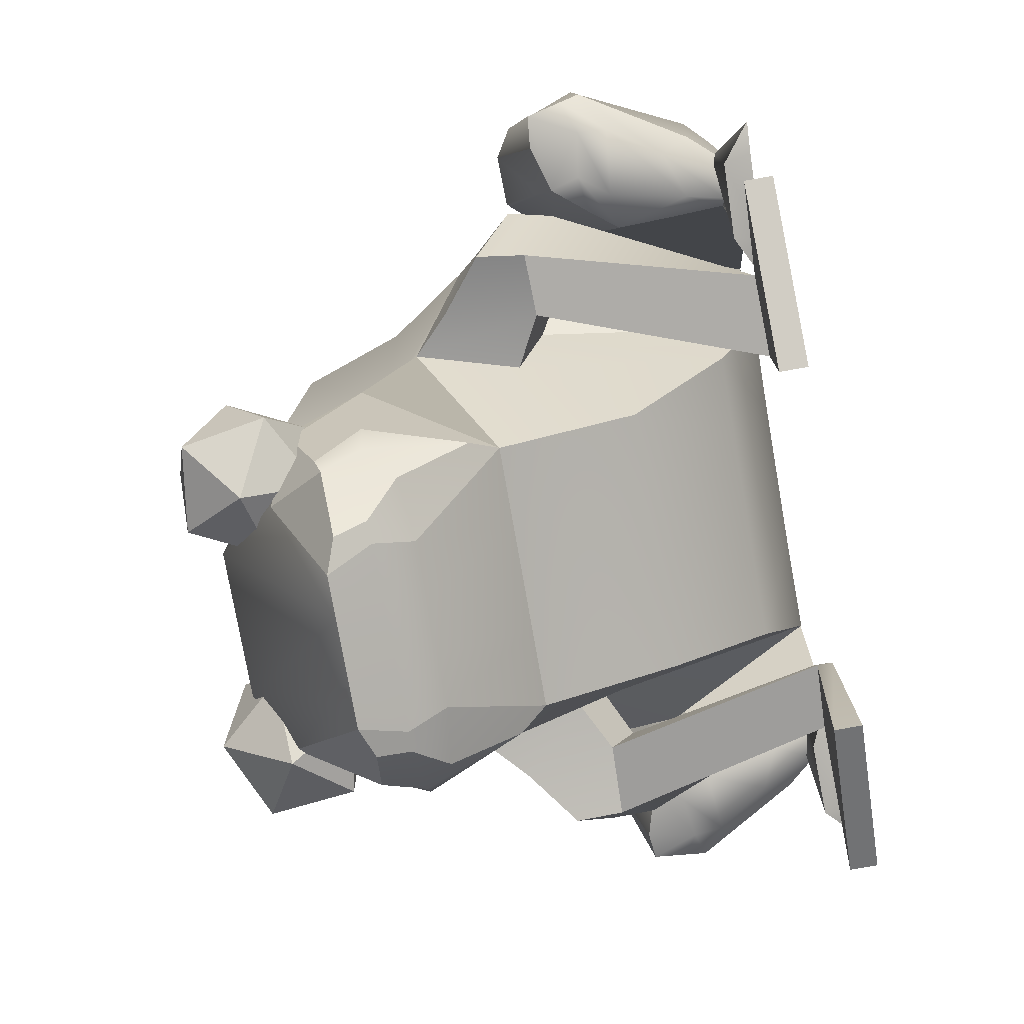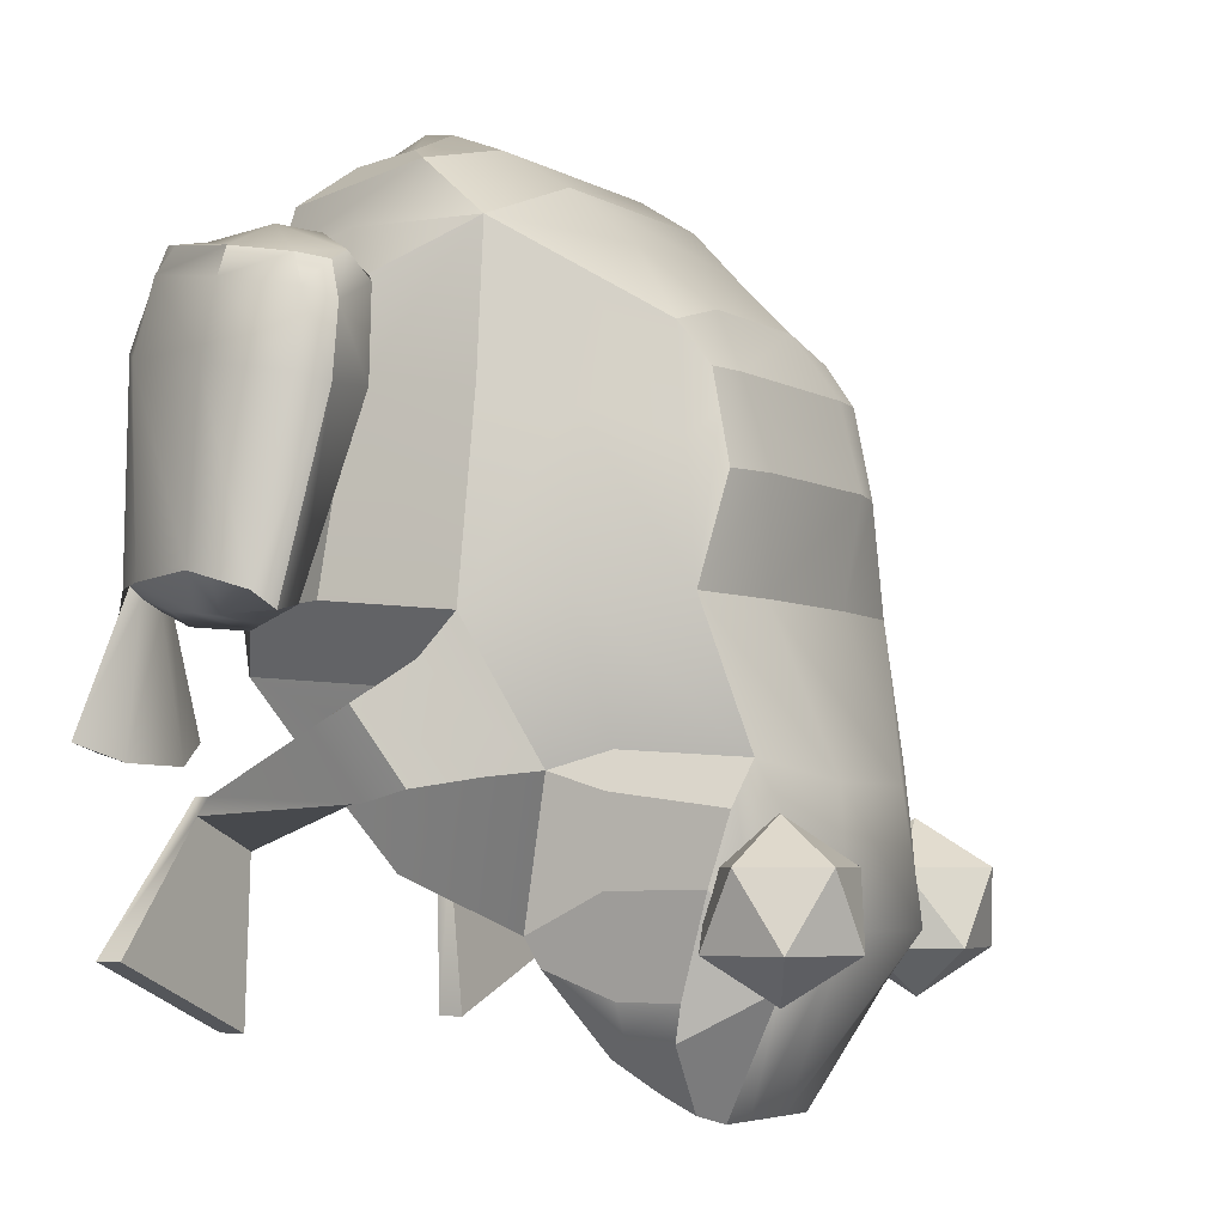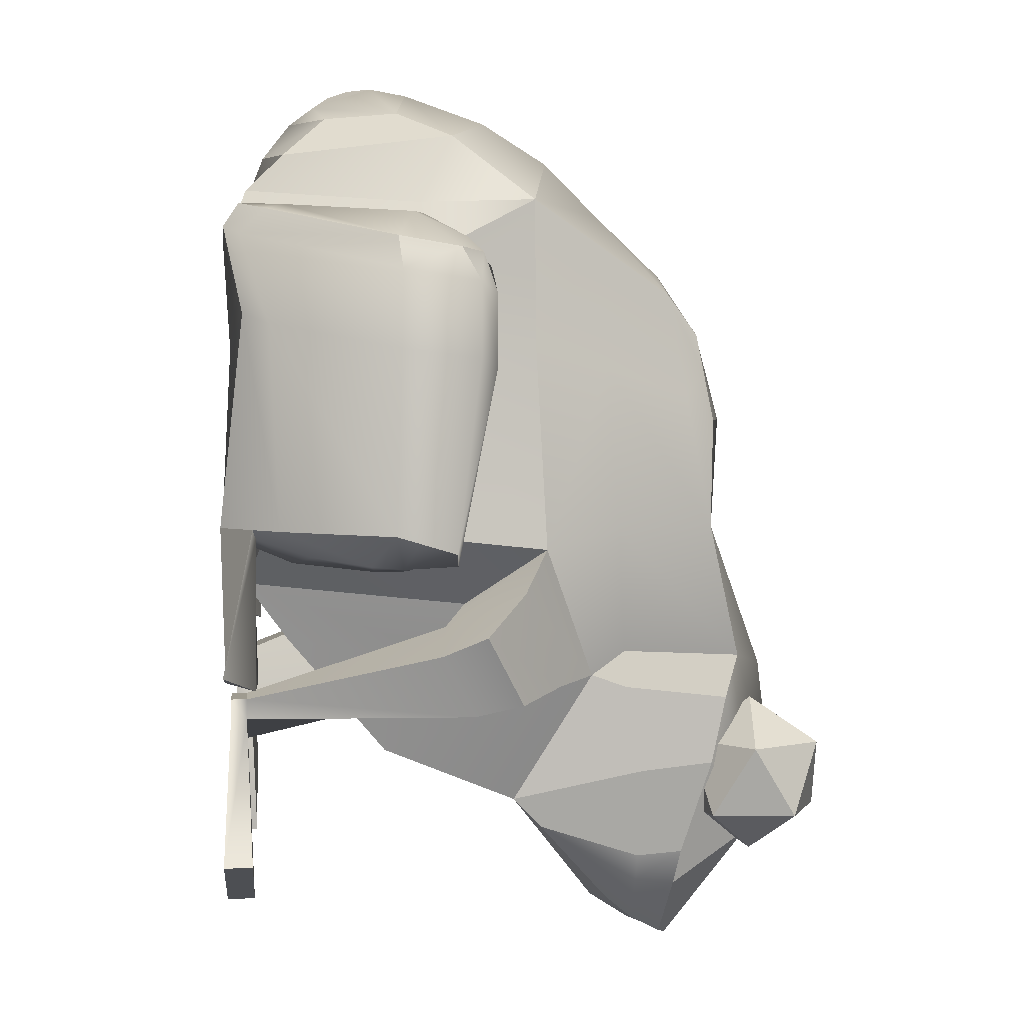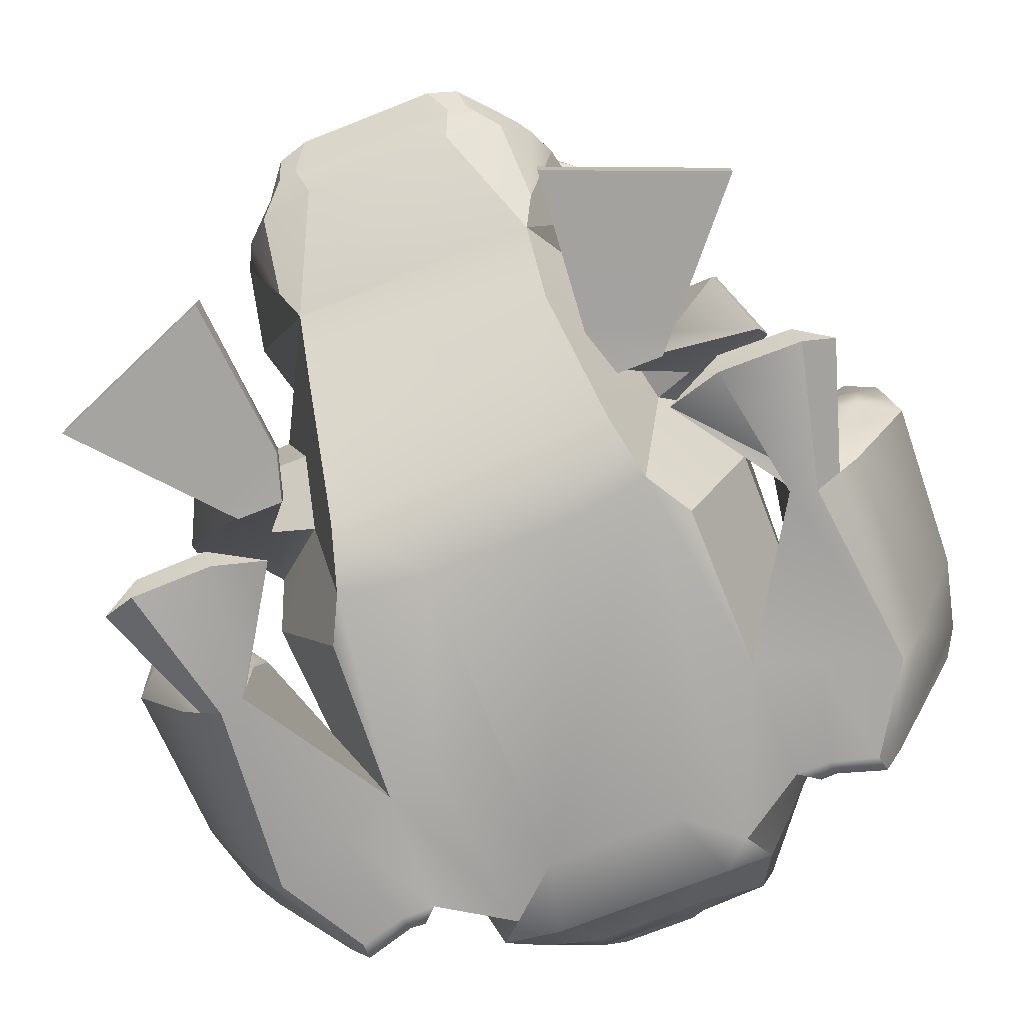
<metadata>
{"format":"obj","ext":"obj","renderer":"f3d","projection":"perspective","resolution":1024,"background":"white","views":[{"elev":-76.8,"azim":-80.0,"up":"+Z"},{"elev":-4.9,"azim":120.9,"up":"+Z"},{"elev":4.2,"azim":84.5,"up":"+Z"},{"elev":-74.7,"azim":-158.5,"up":"+Y"}]}
</metadata>
<code>
g default
v -2.675 0.4126 7.842
v 2.675 0.4126 7.842
v -3 9.571 5.617
v 3 9.571 5.617
v -1.578 9.77 -8.847
v 1.578 9.77 -8.847
v -2.788 6.208 -5.505
v 2.788 6.208 -5.501
v -4.616 6.482 7.587
v 4.616 6.482 7.587
v 1.726 8.047 -7.901
v -1.726 8.047 -7.901
v -3.765 10.41 0.6057
v 3.765 10.41 0.6057
v 5.673 6.635 0.2817
v 3.478 0.3534 -0.5761
v -3.478 0.3534 -0.5761
v -5.673 6.635 0.2817
v -2.762 3.365 -4.364
v 2.762 3.365 -4.364
v 2.554 11.4 -6.375
v -2.587 10.91 -6.475
v -3.097 11.13 -2.265
v 3.037 11.16 -2.316
v 4.461 7.728 -2.529
v 3.161 1.252 -1.831
v -3.161 1.252 -1.831
v -4.461 7.728 -2.529
v 4.095 0.8426 0.6057
v 4.184 0.01603 6.668
v 5.552 3.498 0.6057
v 5.515 4.175 6.398
v -4.095 0.8426 0.6057
v -5.552 3.498 0.6057
v -4.184 0.01603 6.668
v -5.515 4.175 6.398
v -1.465 0.01603 6.668
v 1.465 0.01603 6.668
v 1.553 0.3534 -0.275
v -1.553 0.3534 -0.275
v 1.553 1.252 -1.831
v -1.553 1.252 -1.831
v -1.278 3.365 -4.331
v 1.278 3.365 -4.331
v -1.107 6.207 -5.494
v 1.107 6.207 -5.494
v 0.6154 8.047 -7.982
v -0.6154 8.047 -7.982
v -0.6761 9.77 -8.847
v 0.6761 9.77 -8.847
v 1.553 12.22 -5.379
v -1.553 12.22 -5.379
v -1.278 11.95 -2.716
v 1.278 11.95 -2.716
v -1.553 10.65 0.6057
v 1.553 10.65 0.6057
v -1.465 9.571 6.037
v 1.465 9.571 6.037
v -2.399 6.929 8.454
v 2.399 6.929 8.454
v -1.839 10.89 2.858
v -1.996 10.37 4.729
v 1.996 10.37 4.729
v 1.839 10.89 2.858
v -2.859 10.23 4.729
v -2.89 10.61 2.858
v 2.859 10.23 4.729
v 2.89 10.61 2.858
v -2.995 0.1636 3.631
v -4.145 0.1636 4.016
v -5.552 4.175 4.26
v -4.842 6.482 4.533
v -3.335 9.939 3.425
v -2.872 10.4 3.91
v -1.928 10.59 3.91
v 1.928 10.59 3.91
v 2.872 10.4 3.91
v 3.335 9.939 3.425
v 4.842 6.482 4.533
v 5.552 4.175 4.26
v 4.145 0.1636 4.016
v 2.995 0.1636 3.631
v 1.503 0.6528 3.631
v -1.94 8.847 -8.384
v -0.8383 8.847 -8.384
v 0.8383 8.847 -8.384
v 1.94 8.847 -8.384
v 3.519 8.566 -2.137
v 4.497 8.308 0.6057
v 4.142 8.088 4.018
v 3.865 7.917 6.672
v 1.965 8.123 7.331
v -1.965 8.123 7.331
v -3.865 7.917 6.672
v -4.142 8.088 4.018
v -4.497 8.308 0.6057
v -3.519 8.566 -2.137
v 4.325 8.839 -4.65
v 3.818 8.582 -2.89
v 3.565 10.5 -4.619
v 3.339 10.85 -3.211
v -3.818 8.582 -2.89
v -4.254 8.839 -4.65
v -3.565 10.5 -4.619
v -3.339 10.85 -3.211
v 2.261 9.534 -8.654
v 2.382 8.877 -8.296
v 3.294 9.695 -7.336
v 3.381 9.854 -6.617
v 3.863 8.815 -6.59
v 3.115 6.781 -6.068
v 2.991 8.203 -7.655
v -2.382 8.873 -8.295
v -2.991 8.198 -7.655
v -3.116 6.777 -6.07
v -3.863 8.811 -6.589
v -3.381 9.85 -6.617
v -3.32 9.667 -7.445
v -2.261 9.53 -8.653
v 3.582 8.818 -7.182
v -3.582 8.814 -7.181
v -3.013 0.7832 8.571
v -1.975 0.7832 8.571
v 1.975 0.7832 8.571
v 3.271 1.214 8.571
v 4.106 4.774 8.94
v 2.606 5.548 9.299
v -2.606 5.548 9.308
v -4.106 4.774 8.94
v -5.239 4.021 7.486
v 5.239 4.021 7.486
v 4.21 5.014 -0.9897
v 3.842 5.597 -2.527
v -4.21 5.014 -0.9897
v -3.842 5.597 -2.527
v 7.009 5.29 -1.391
v 6.843 4.373 -1.781
v 6.39 6.08 -2.88
v 6.279 5.069 -3.113
v -6.279 5.069 -3.113
v -6.39 6.08 -2.88
v -6.843 4.373 -1.781
v -7.009 5.29 -1.391
v 6.168 6.138 -0.5894
v 5.081 4.542 -1.382
v 4.909 5.041 -2.645
v 5.263 6.962 -2.652
v -6.168 6.138 -0.5894
v -5.081 4.542 -1.382
v -4.909 5.041 -2.645
v -5.263 6.962 -2.652
v 3.724 0.3825 -2.909
v 3.411 0.3825 -3.938
v 5.041 0.3825 -3.282
v 4.71 0.3825 -2.906
v -3.724 0.3825 -2.909
v -3.411 0.3825 -3.938
v -4.71 0.3825 -2.906
v -5.041 0.3825 -3.282
v 3.724 0.05037 -2.909
v 3.411 0.05037 -3.938
v 5.041 0.05037 -3.282
v 4.71 0.05037 -2.906
v -3.724 0.05037 -2.909
v -3.411 0.05037 -3.938
v -4.71 0.05037 -2.906
v -5.041 0.05037 -3.282
v 3.712 0.506 -7.389
v 7.327 0.506 -5.934
v 7.327 -0.07307 -5.934
v 3.712 -0.07307 -7.389
v -3.712 0.506 -7.389
v -7.327 0.506 -5.934
v -3.712 -0.07307 -7.389
v -7.327 -0.07307 -5.934
v -2.509 2.022 9.754
v -1.263 1.362 9.315
v 1.263 1.362 9.351
v 2.509 2.12 9.396
v 2.764 3.665 9.507
v 1.804 3.903 9.968
v -1.804 3.903 9.968
v -2.764 3.019 9.97
v -1.54 3.127 10.12
v 1.582 3.127 10.13
v -1.065 1.876 9.749
v 1.356 1.876 9.724
v -0.6056 2.656 10.17
v 0.6056 2.656 10.17
v -0.7377 2.241 10
v 0.8607 2.241 10
v -7.167 0.376 5.174
v -7.76 5.423 4.128
v -5.955 -0.01155 6.941
v -7.582 5.423 5.61
v 7.167 0.376 5.174
v 5.955 -0.01155 6.941
v 7.76 5.423 4.128
v 7.582 5.423 5.61
v -6.153 -0.07963 0.7033
v -6 2.924 1.01
v -6.702 -0.1005 0.8744
v -8.17 4.594 0.1865
v 6 2.924 1.01
v 6.153 -0.07963 0.7033
v 8.17 4.594 0.1865
v 6.702 -0.1005 0.8744
v -9.107 3.341 0.8579
v -8.946 3.46 4.493
v -8.561 3.505 6.051
v 9.107 3.341 0.8579
v 8.946 3.46 4.493
v 8.561 3.505 6.051
v -6.567 5.399 6.112
v -6.638 5.399 4.226
v -7.155 4.291 0.3727
v 6.567 5.399 6.112
v 6.638 5.399 4.226
v 7.155 4.291 0.3727
v -8.85 4.531 0.4837
v -8.374 5.046 4.29
v -8.181 5.066 5.805
v 8.85 4.531 0.4837
v 8.374 5.046 4.29
v 8.181 5.066 5.805
v -5.478 0.1064 4.455
v -6.548 5.325 4.234
v -4.932 -0.03533 6.654
v -5.951 4.899 6.383
v -7.02 4.579 1.521
v 5.478 0.1064 4.455
v 4.932 -0.03533 6.654
v 6.548 5.325 4.234
v 5.951 4.899 6.383
v 7.02 4.579 1.521
v -6.881 3.015 -0.03119
v -8.292 2.868 0.2056
v 6.881 3.015 -0.03119
v 8.292 2.868 0.2056
v -6.524 3.545 0.6112
v -7.377 3.659 0.0271
v -8.339 3.515 0.1486
v -9.009 3.792 0.716
v 6.524 3.545 0.6112
v 7.377 3.659 0.0271
v 8.339 3.515 0.1486
v 9.009 3.792 0.716
v -6.075 1.748 0.6657
v -6.534 1.355 0.1333
v -7.528 1.725 0.3294
v -7.749 1.09 0.8673
v 6.075 1.748 0.6657
v 6.534 1.355 0.1333
v 7.528 1.725 0.3294
v 7.749 1.09 0.8673
v -7.703 0.9054 4.969
v -6.409 0.3159 6.786
v 7.703 0.9054 4.969
v 6.409 0.3159 6.786
v -4.376 1.106 6.629
v 4.376 1.106 6.629
v -6.22 4.047 7.205
v -5.805 3.879 6.962
v -6.212 4.439 6.937
v -6.634 4.907 6.725
v -7.279 3.785 7.202
v -7.451 5.168 6.391
v -7.911 4.698 6.488
v -8.193 3.43 6.692
v -6.447 0.8412 7.287
v -5.934 1.184 7.394
v -5.086 1.339 7.209
v -4.802 1.026 7.166
v -6.018 0.3052 7.408
v -4.965 0.541 7.18
v -4.62 0.5463 7.199
v 6.447 0.8412 7.287
v 5.934 1.184 7.394
v 6.018 0.3052 7.408
v 5.086 1.339 7.209
v 4.802 1.026 7.166
v 4.62 0.5463 7.199
v 4.965 0.541 7.18
v 7.911 4.698 6.488
v 7.279 3.785 7.202
v 8.193 3.43 6.692
v 6.634 4.907 6.725
v 6.22 4.047 7.205
v 7.451 5.168 6.391
v 5.805 3.879 6.962
v 6.212 4.439 6.937
v -7.273 0.5484 0.8705
v -7.026 0.6148 0.6609
v -6.307 0.5029 0.4718
v -6.126 0.5579 0.6901
v 7.273 0.5484 0.8705
v 7.026 0.6148 0.6609
v 6.307 0.5029 0.4718
v 6.126 0.5579 0.6901
v -5.759 0.6292 -2.384
v -4.472 -0.02576 -1.875
v -5.646 0.04672 -2.18
v -7.357 0.5916 -2.356
v -7.453 8.5e-05 -2.169
v -8.121 -0.04545 -1.994
v 7.453 8.5e-05 -2.169
v 7.357 0.5916 -2.356
v 8.121 -0.04545 -1.994
v 5.646 0.04672 -2.18
v 5.759 0.6292 -2.384
v 4.472 -0.02576 -1.875
g pCube1
f 93 59 60 92 58 57
f 52 53 54 51
f 86 47 48 85 49 50
f 42 43 44 41
f 99 25 8 98 100 101
f 103 7 28 102 105 104
f 181 185 180
f 25 133 20 8
f 45 48 47 46
f 135 19 27
f 61 75 76 64
f 90 79 15 89 14 78
f 80 81 29 31
f 38 40 39 83
f 34 33 70 71
f 96 18 72 95 73 13
f 43 45 46 44
f 49 52 51 50
f 53 55 56 54
f 89 15 25 88 24 14
f 138 136 137 139
f 40 42 41 39
f 134 135 27 17
f 97 28 18 96 13 23
f 81 82 16 29
f 31 132 15
f 15 79 80 31
f 32 131 2 30 261
f 34 134 17 33
f 17 69 70 33
f 36 130 9
f 71 72 18 34
f 17 40 38 37 1 69
f 27 42 40 17
f 19 43 42 27
f 7 45 43 19
f 12 48 45 7
f 85 48 12 84 5 49
f 22 52 49 5
f 23 53 52 22
f 13 55 53 23
f 74 75 61 66
f 94 9 59 93 57 3
f 92 60 10 91 4 58
f 64 76 77 68
f 54 56 14 24
f 51 54 24 21
f 50 51 21 6
f 87 11 47 86 50 6
f 46 47 11 8
f 44 46 8 20
f 41 44 20 26
f 39 41 26 16
f 82 83 39 16
f 57 58 63 62
f 56 55 61 64
f 3 57 62 65
f 55 13 66 61
f 13 73 74 66
f 58 4 67 63
f 77 78 14 68
f 14 56 64 68
f 70 69 1 35
f 193 221 222 195
f 9 72 71 36
f 95 72 9 94 3 73
f 74 73 3 65
f 65 62 75 74
f 76 75 62 63
f 77 76 63 67
f 4 78 77 67
f 91 10 79 90 78 4
f 80 79 10 32
f 197 196 258 259
f 2 82 81 30
f 38 83 82 2
f 99 101 24 88 25
f 21 24 101 100
f 102 28 97 23 105
f 23 22 104 105
f 120 108 109 110 111
f 113 114 115 121 118 119
f 6 21 108 106
f 21 100 109 108
f 110 109 100 98 8 111
f 8 11 112 111
f 107 112 11 87 6 106
f 12 7 115 114
f 116 115 7 103 104 117
f 104 22 118 117
f 22 5 119 118
f 113 119 5 84 12 114
f 107 106 108 120 111 112
f 121 115 116 117 118
f 1 37 123 122
f 37 38 124 123
f 38 2 125 124
f 2 131 126 125
f 10 60 127 126
f 60 59 128 127
f 59 9 129 128
f 9 130 129
f 1 130 36 260 35
f 129 130 1 122
f 10 131 32
f 126 131 10
f 16 132 31 29
f 133 132 16 26
f 20 133 26
f 18 134 34
f 141 140 142 143
f 7 19 135 28
f 144 145 137 136
f 147 144 136 138
f 160 161 162 163
f 146 147 138 139
f 28 135 150 151
f 135 134 149 150
f 134 18 148 149
f 18 28 151 148
f 15 132 145 144
f 132 133 146 145
f 133 25 147 146
f 25 15 144 147
f 149 148 143 142
f 165 164 166 167
f 151 150 140 141
f 148 151 141 143
f 145 146 153 152
f 146 139 154 153
f 139 137 155 154
f 137 145 152 155
f 150 149 156 157
f 149 142 158 156
f 142 140 159 158
f 140 150 157 159
f 152 153 161 160
f 168 169 170 171
f 154 155 163 162
f 155 152 160 163
f 157 156 164 165
f 156 158 166 164
f 158 159 167 166
f 173 172 174 175
f 153 154 169 168
f 154 162 170 169
f 162 161 171 170
f 161 153 168 171
f 159 157 172 173
f 157 165 174 172
f 165 167 175 174
f 167 159 173 175
f 122 123 177 176
f 123 124 178 177
f 124 125 179 178
f 125 126 180 179
f 126 127 181 180
f 127 128 182 181
f 128 129 183 182
f 129 122 176 183
f 183 184 182
f 182 184 185 181
f 176 186 184 183
f 189 188 190 191
f 180 185 187 179
f 176 177 186
f 187 186 177 178
f 179 187 178
f 185 184 188 189
f 184 186 190 188
f 186 187 191 190
f 187 185 189 191
f 240 241 216
f 70 35 228 226
f 262 263 264 265
f 214 215 193 195
f 30 81 231 232
f 296 297 254 255
f 80 32 234 233
f 277 278 279
f 71 70 200 295 248 201
f 70 226 200
f 220 221 193 203
f 193 215 230 216 203
f 81 80 204 252 299 205
f 80 233 235 219 244 204
f 255 258 196 207 296
f 196 231 205 207
f 251 256 209 208
f 210 209 256 257
f 223 224 212 211 247
f 213 212 224 225
f 36 71 227 229
f 216 230 227 71 201 240
f 218 217 199 198
f 219 235 218 198 206
f 208 209 221 220 243
f 222 221 209 210
f 198 224 223 206
f 225 224 198 199
f 226 228 194 192
f 200 226 192 202
f 229 227 215 214
f 227 230 215
f 232 231 196 197
f 233 234 217 218
f 235 233 218
f 205 231 81
f 216 241 242 220 203
f 298 299 252 253
f 220 242 243
f 297 298 253 254
f 201 248 249 236
f 237 236 249 250
f 208 237 250 251
f 238 204 244 245
f 239 238 245 246
f 211 239 246 247
f 201 236 241 240
f 242 241 236 237
f 243 242 237 208
f 245 244 219
f 246 245 219 206 223
f 247 246 223
f 300 301 302
f 303 300 302 304
f 305 303 304
f 253 252 204 238
f 254 253 238 239
f 255 254 239 211
f 192 256 251 292 202
f 257 256 192 194
f 211 212 258 255
f 259 258 212 213
f 266 262 265 267 268
f 280 281 282 283
f 269 266 268
f 278 280 283 279
f 270 271 266 269
f 271 272 262 266
f 272 273 263 262
f 284 285 286
f 287 288 285 284 289
f 290 288 287 291
f 274 271 270
f 275 272 271 274
f 276 273 272 275
f 286 285 278 277
f 285 288 280 278
f 290 281 280 288
f 36 229 264 263
f 229 214 265 264
f 214 195 267 265
f 195 222 268 267
f 222 210 269 268
f 210 257 270 269
f 260 36 263 273
f 257 194 274 270
f 194 228 275 274
f 35 260 273 276
f 228 35 276 275
f 197 259 277 279
f 261 30 282 281
f 30 232 283 282
f 232 197 279 283
f 213 225 284 286
f 225 199 289 284
f 199 217 287 289
f 217 234 291 287
f 234 32 290 291
f 259 213 286 277
f 32 261 281 290
f 251 250 293 292
f 250 249 294 293
f 249 248 295 294
f 306 307 308
f 309 310 307 306
f 309 311 310
f 294 295 301 300
f 295 200 302 301
f 293 294 300 303
f 200 202 304 302
f 292 293 303 305
f 202 292 305 304
f 297 296 308 307
f 296 207 306 308
f 298 297 307 310
f 207 205 309 306
f 205 299 311 309
f 299 298 310 311
g default
v 2.743 11.5 -6.688
v 4.061 12.26 -5.75
v 2.423 12.98 -5.75
v 1.233 11.65 -5.75
v 2.131 10.11 -5.75
v 3.869 10.48 -5.75
v 4.253 11.34 -4.232
v 3.356 12.88 -4.232
v 1.612 12.51 -4.232
v 1.432 10.73 -4.232
v 2.773 10.12 -4.232
v 2.743 11.5 -3.294
g pPlatonic1
f 312 314 313
f 312 315 314
f 312 316 315
f 312 317 316
f 312 313 317
f 313 314 319
f 314 315 320
f 315 316 321
f 316 317 322
f 317 313 318
f 313 319 318
f 314 320 319
f 315 321 320
f 316 322 321
f 317 318 322
f 318 319 323
f 319 320 323
f 320 321 323
f 321 322 323
f 322 318 323
g default
v -2.92 11.44 -6.688
v -3.975 12.54 -5.75
v -4.284 10.78 -5.75
v -2.708 9.94 -5.75
v -1.425 11.18 -5.75
v -2.207 12.78 -5.75
v -3.132 12.95 -4.232
v -4.415 11.71 -4.232
v -3.632 10.1 -4.232
v -1.865 10.35 -4.232
v -1.588 11.8 -4.232
v -2.92 11.44 -3.294
g pPlatonic2
f 324 326 325
f 324 327 326
f 324 328 327
f 324 329 328
f 324 325 329
f 325 326 331
f 326 327 332
f 327 328 333
f 328 329 334
f 329 325 330
f 325 331 330
f 326 332 331
f 327 333 332
f 328 334 333
f 329 330 334
f 330 331 335
f 331 332 335
f 332 333 335
f 333 334 335
f 334 330 335

</code>
